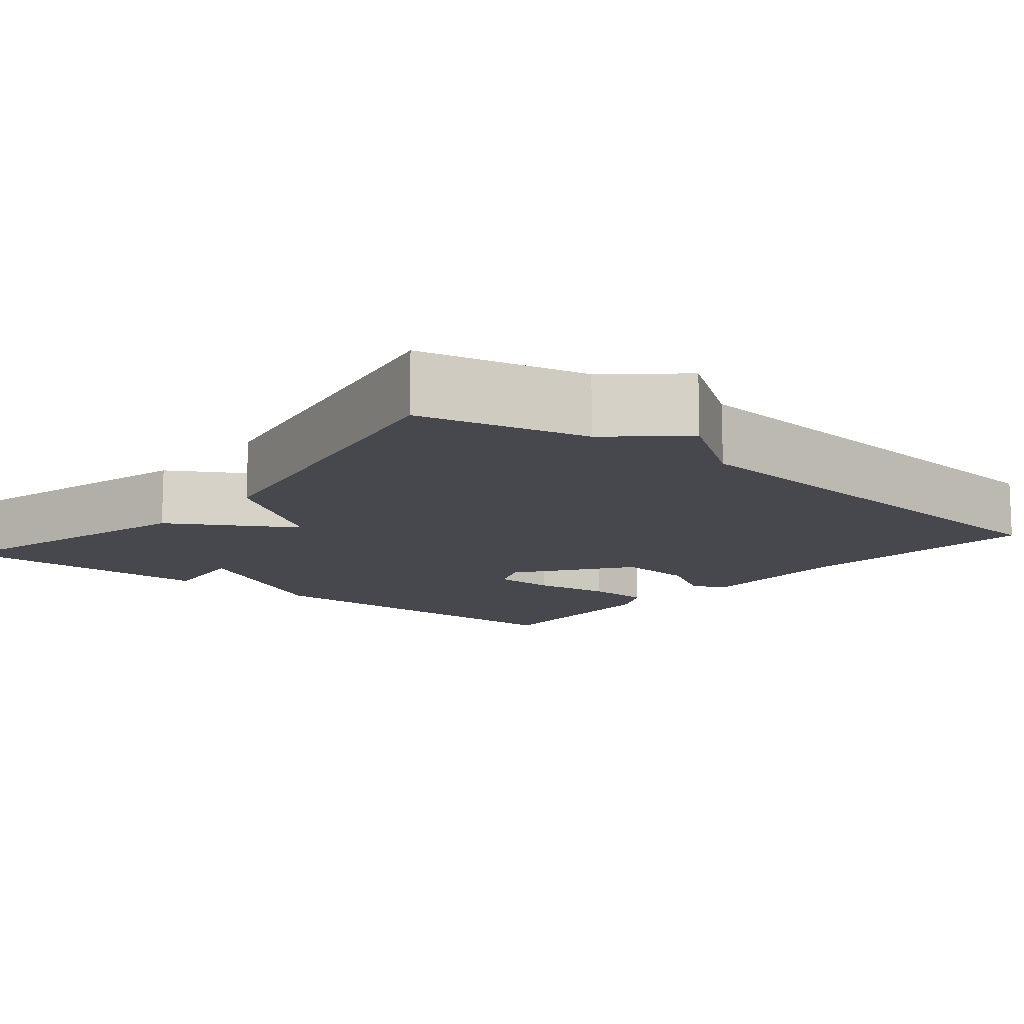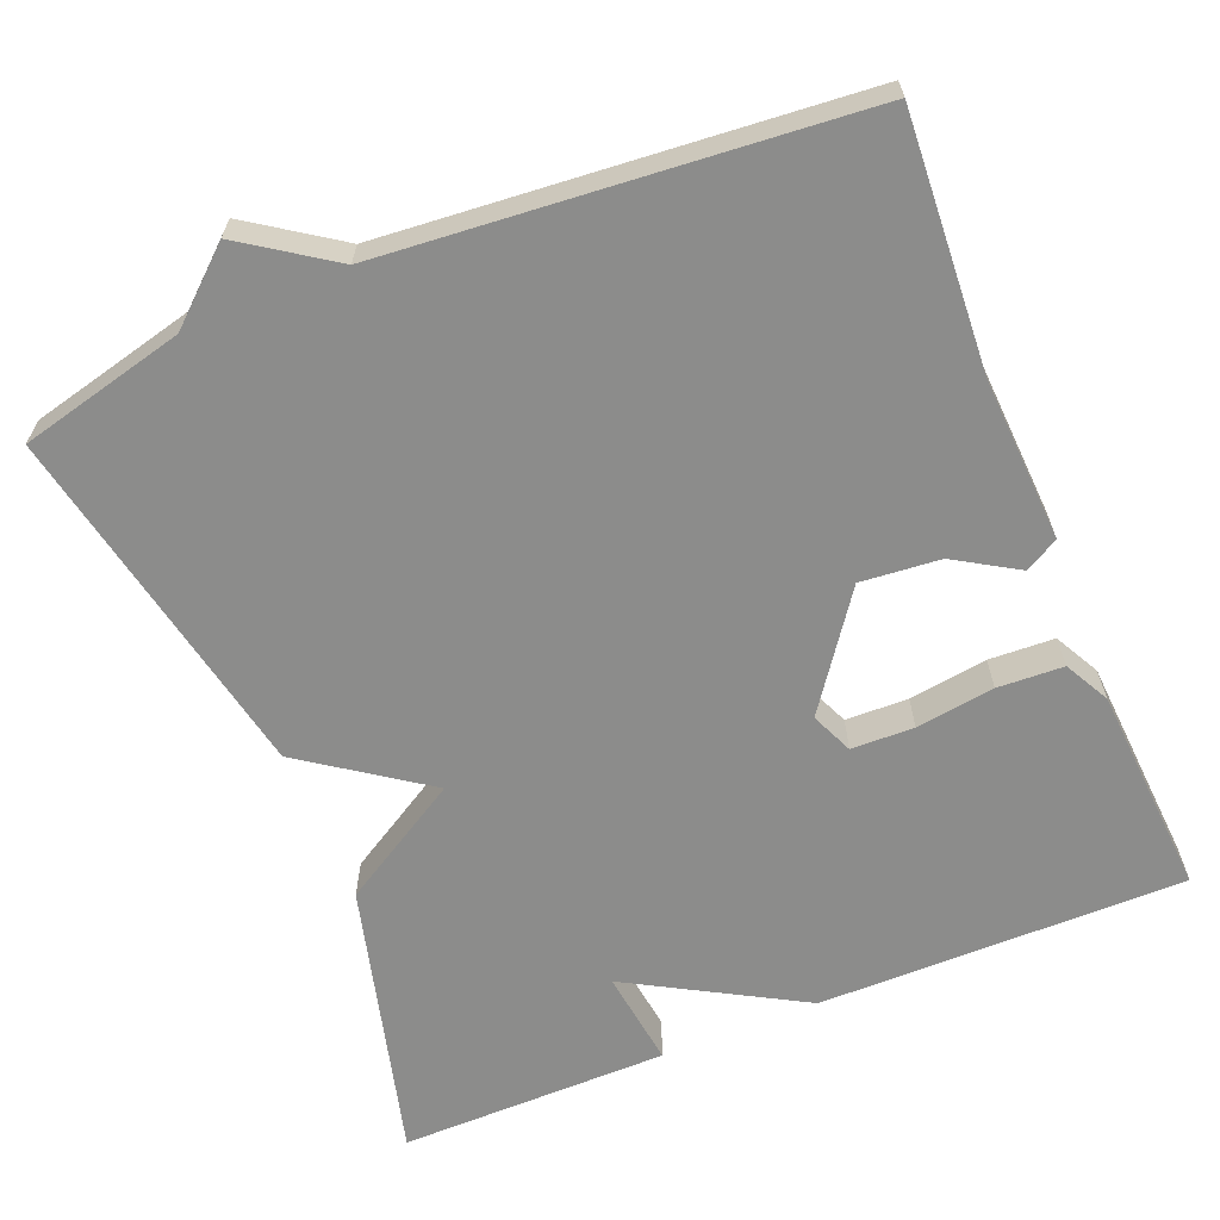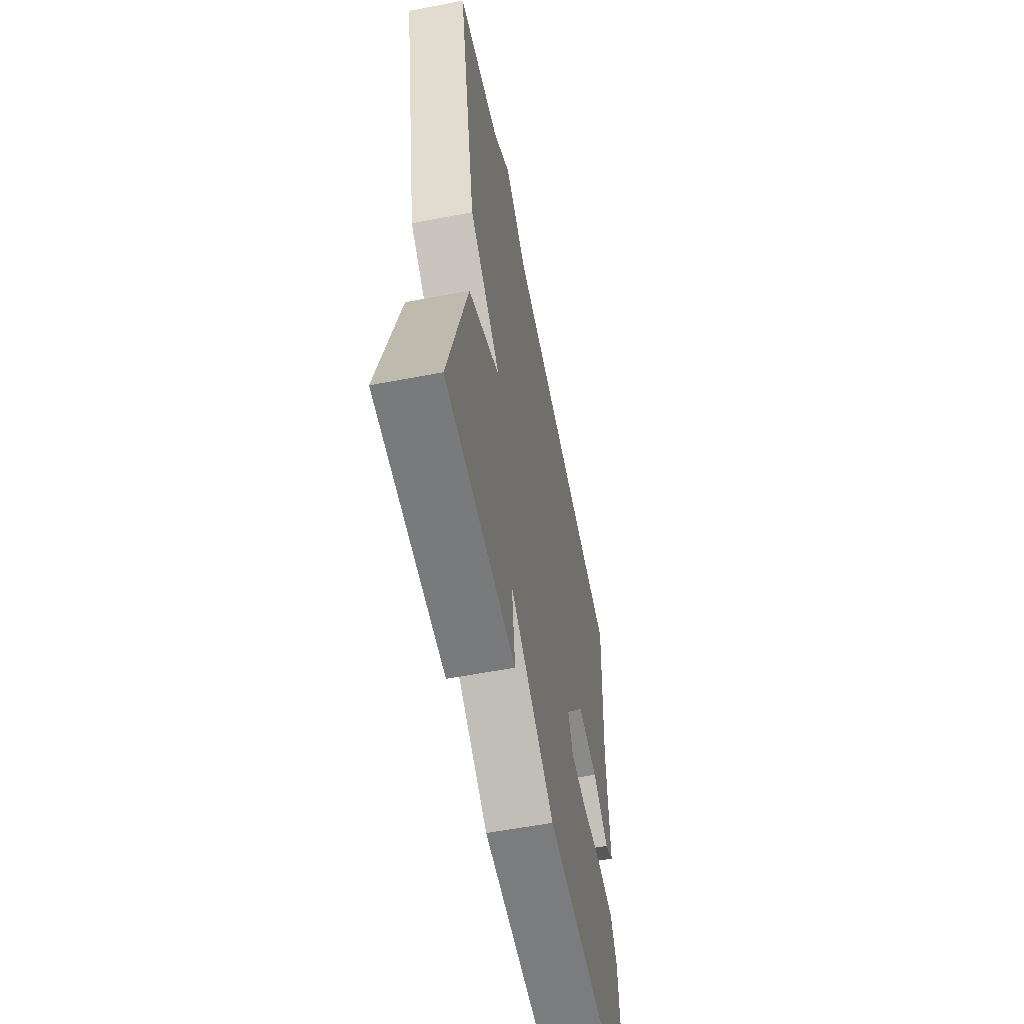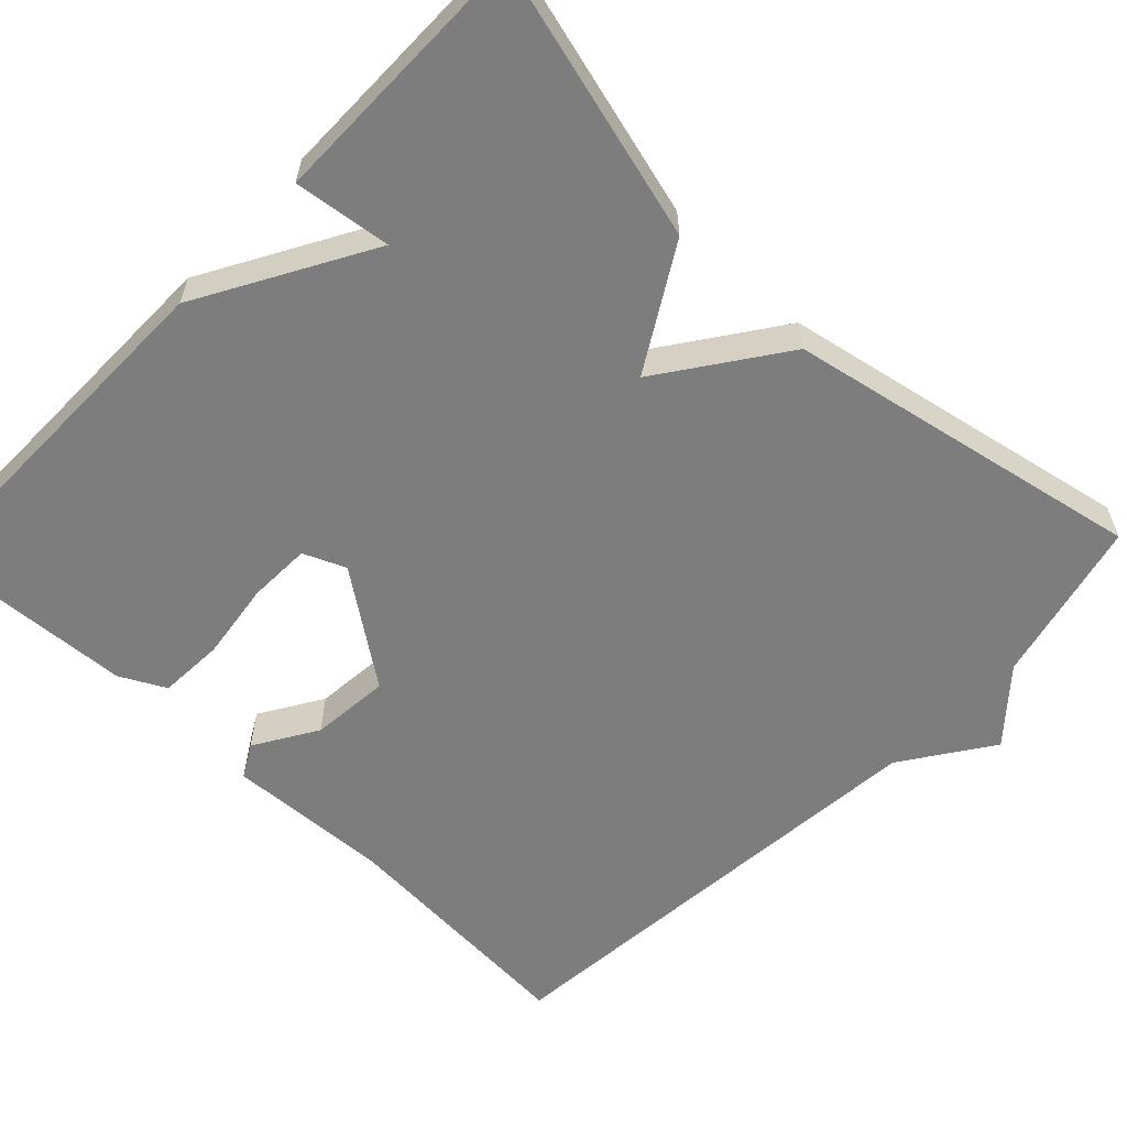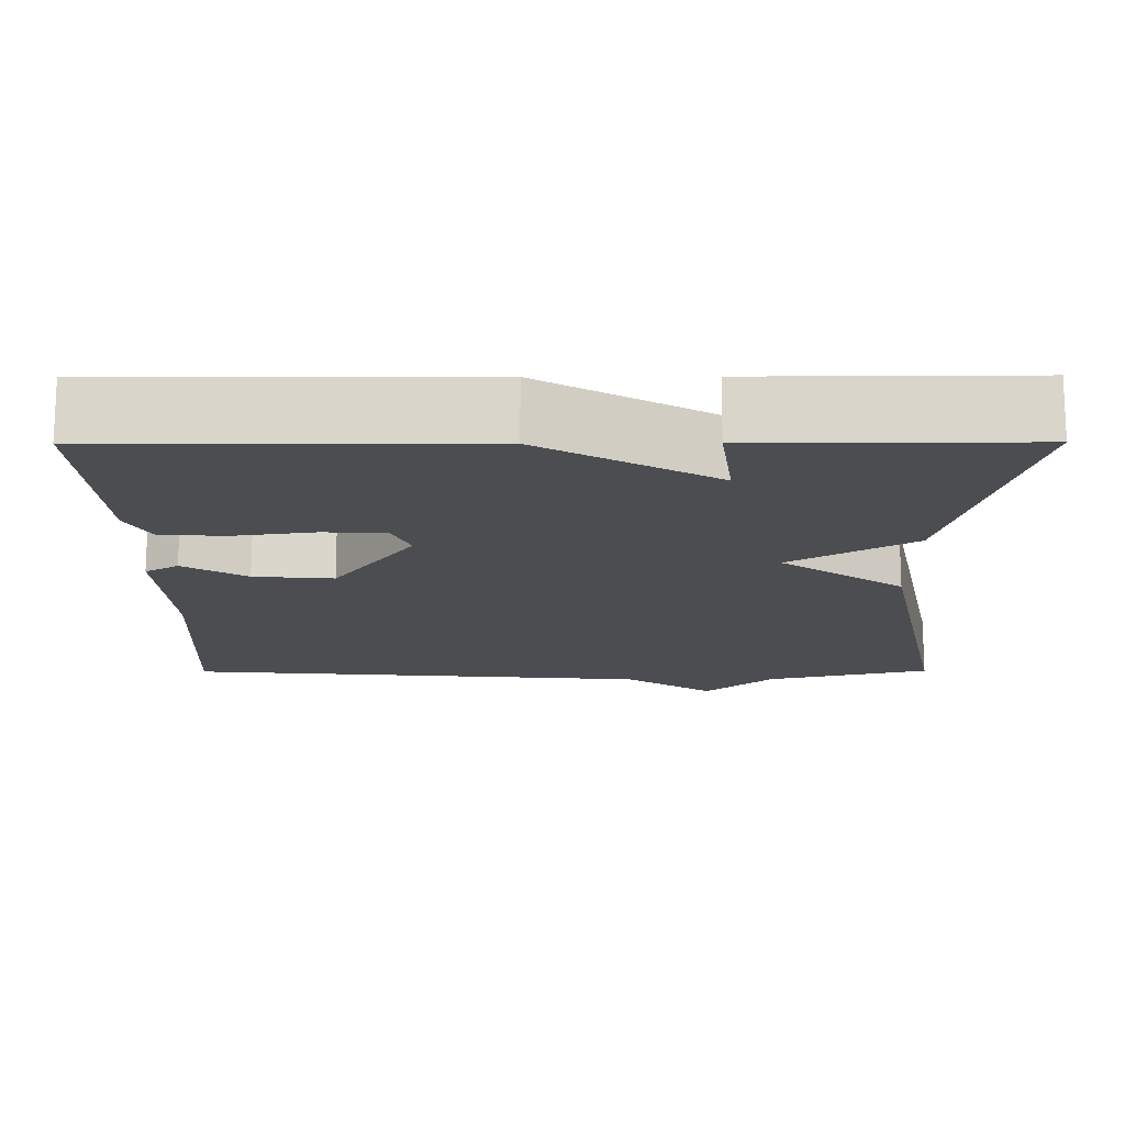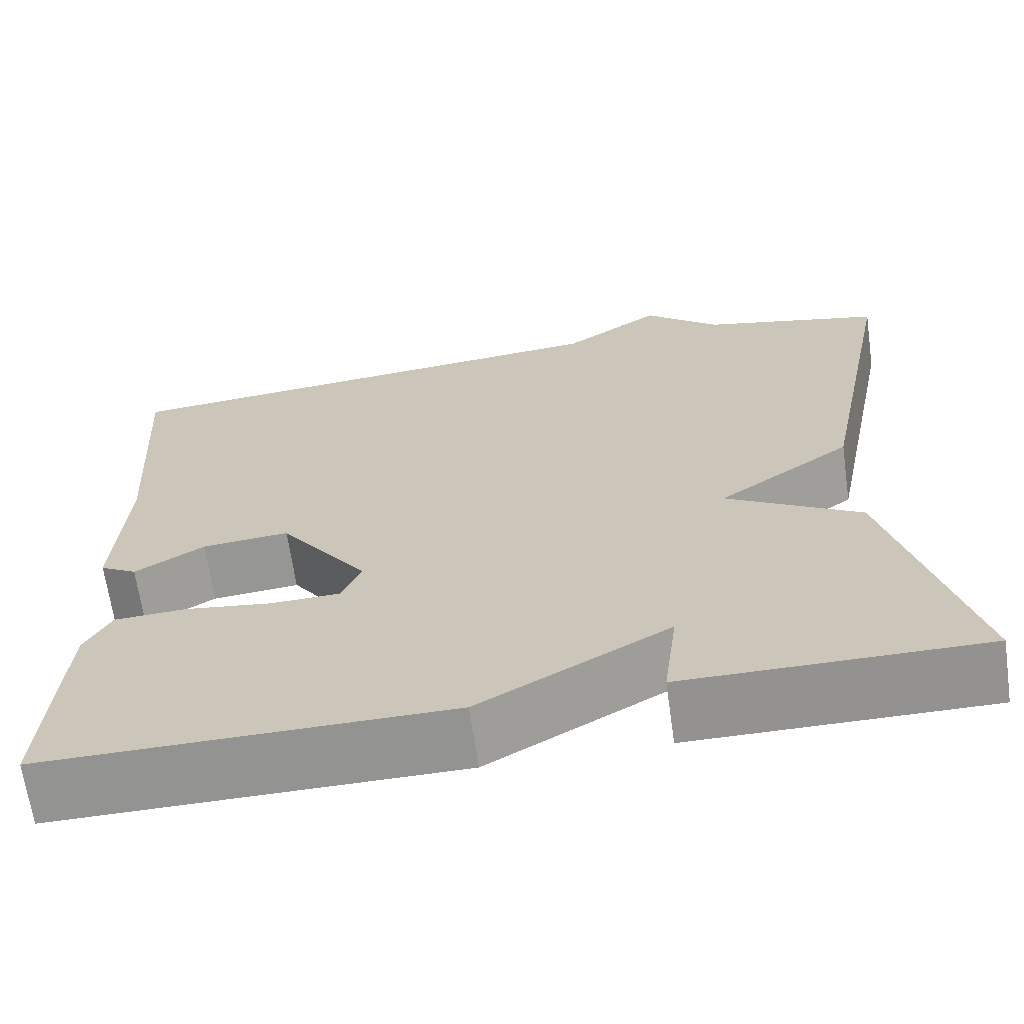
<metadata>
{"format":"obj","ext":"obj","renderer":"f3d","projection":"perspective","resolution":1024,"background":"white","views":[{"elev":-11.9,"azim":-39.7,"up":"+Y"},{"elev":-64.1,"azim":22.2,"up":"+Y"},{"elev":-58.4,"azim":-78.8,"up":"+Z"},{"elev":-59.2,"azim":-133.9,"up":"+Y"},{"elev":-15.6,"azim":-179.7,"up":"+Y"},{"elev":-66.6,"azim":-171.9,"up":"+Z"}]}
</metadata>
<code>
v 0.5 0.07 0.5
v 0.48 0.07 0.182
v 0.491 0.07 -0.025
v 0.449 0.07 -0.049
v 0.37 0.07 -0.001
v 0.27 0.07 0.008
v 0.169 0.07 -0.133
v 0.192 0.07 -0.186
v 0.271 0.07 -0.188
v 0.37 0.07 -0.174
v 0.453 0.07 -0.178
v 0.483 0.07 -0.235
v 0.5 0.07 -0.5
v 0.039 0.07 -0.498
v -0.177 0.07 -0.376
v -0.161 0.07 -0.498
v -0.5 0.07 -0.5
v -0.409 0.07 -0.151
v -0.255 0.07 -0.059
v -0.409 0.07 0.049
v -0.5 0.07 0.5
v -0.292 0.07 0.551
v -0.205 0.07 0.628
v -0.092 0.07 0.551
v 0.5 0 0.5
v 0.48 0 0.182
v 0.491 0 -0.025
v 0.449 0 -0.049
v 0.37 0 -0.001
v 0.27 0 0.008
v 0.169 0 -0.133
v 0.192 0 -0.186
v 0.271 0 -0.188
v 0.37 0 -0.174
v 0.453 0 -0.178
v 0.483 0 -0.235
v 0.5 0 -0.5
v 0.039 0 -0.498
v -0.177 0 -0.376
v -0.161 0 -0.498
v -0.5 0 -0.5
v -0.409 0 -0.151
v -0.255 0 -0.059
v -0.409 0 0.049
v -0.5 0 0.5
v -0.292 0 0.551
v -0.205 0 0.628
v -0.092 0 0.551
f 22 23 24
f 24 1 2
f 22 24 2
f 21 22 2
f 20 21 2
f 19 20 2
f 17 18 19
f 16 17 19
f 15 16 19
f 13 14 15
f 12 13 15
f 11 12 15
f 10 11 15
f 9 10 15
f 8 9 15
f 7 8 15 19
f 6 7 19
f 2 3 4 5
f 2 5 6
f 2 6 19
f 48 47 46
f 26 25 48
f 26 48 46
f 26 46 45
f 26 45 44
f 26 44 43
f 43 42 41
f 43 41 40
f 43 40 39
f 39 38 37
f 39 37 36
f 39 36 35
f 39 35 34
f 39 34 33
f 39 33 32
f 43 39 32 31
f 43 31 30
f 29 28 27 26
f 30 29 26
f 43 30 26
f 1 25 26 2
f 2 26 27 3
f 3 27 28 4
f 4 28 29 5
f 5 29 30 6
f 6 30 31 7
f 7 31 32 8
f 8 32 33 9
f 9 33 34 10
f 10 34 35 11
f 11 35 36 12
f 12 36 37 13
f 13 37 38 14
f 14 38 39 15
f 15 39 40 16
f 16 40 41 17
f 17 41 42 18
f 18 42 43 19
f 19 43 44 20
f 20 44 45 21
f 21 45 46 22
f 22 46 47 23
f 23 47 48 24
f 24 48 25 1

</code>
